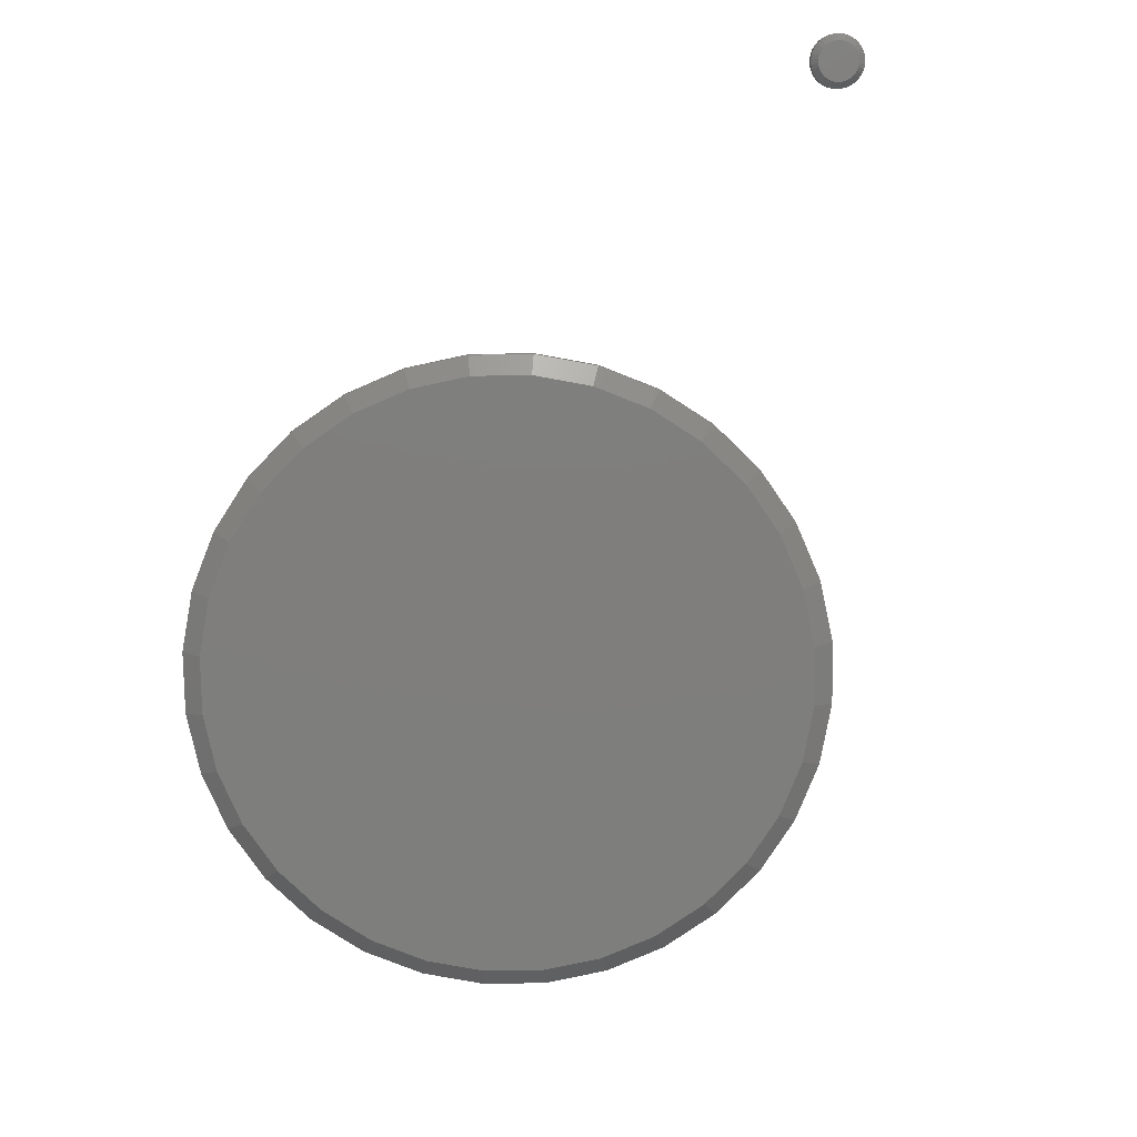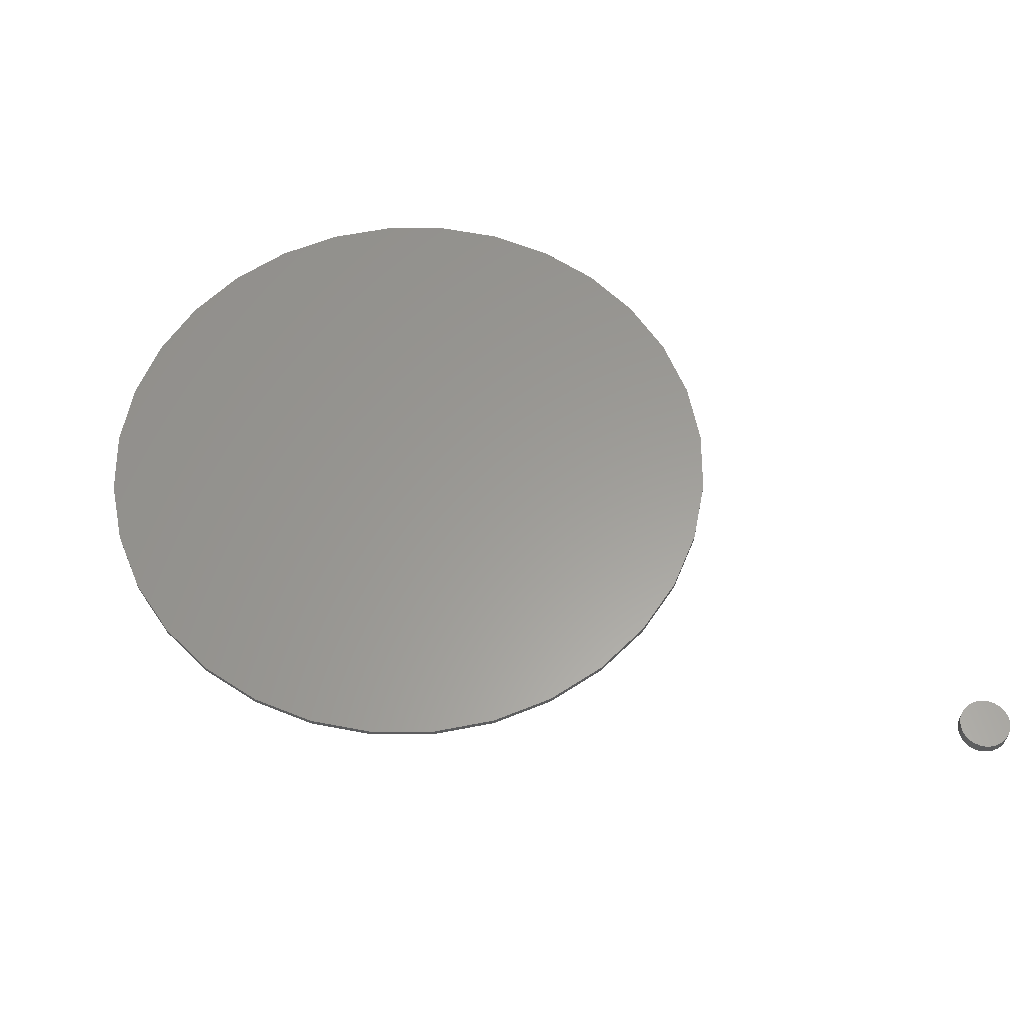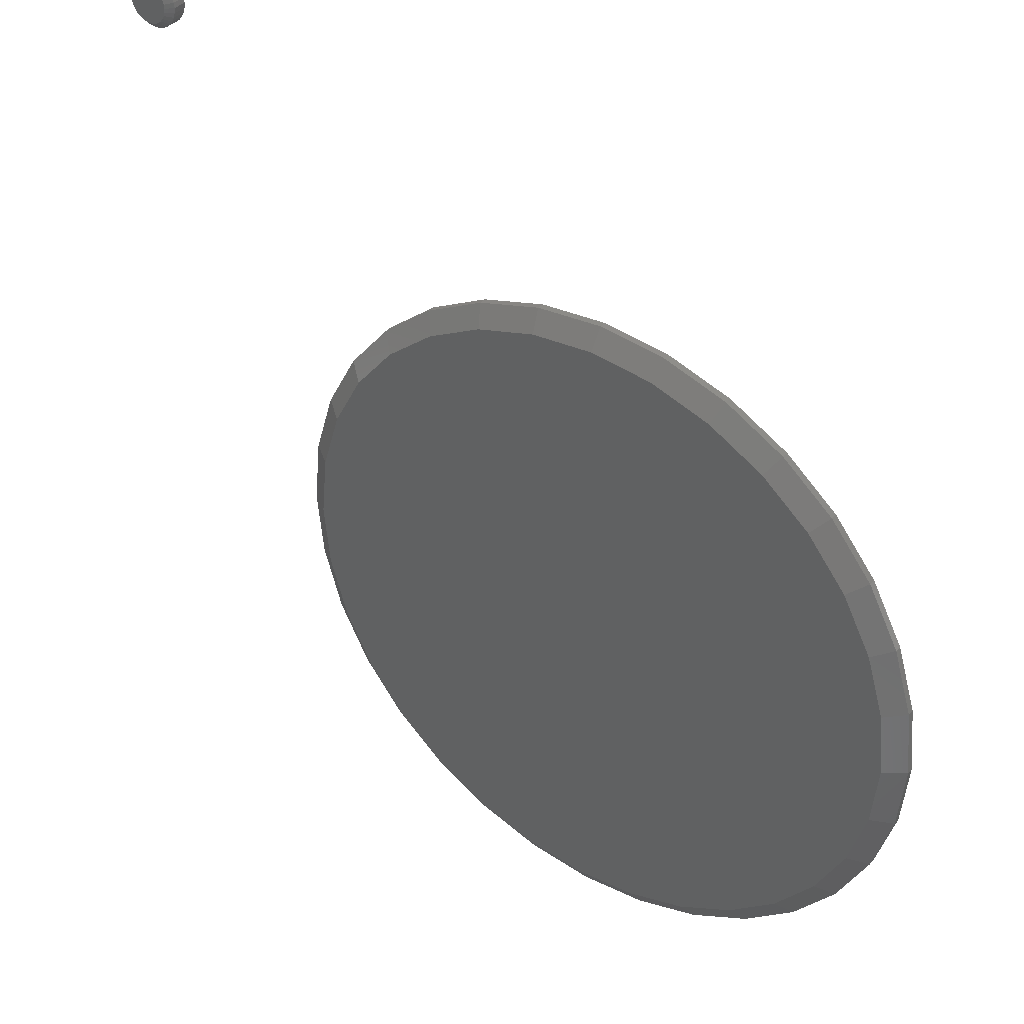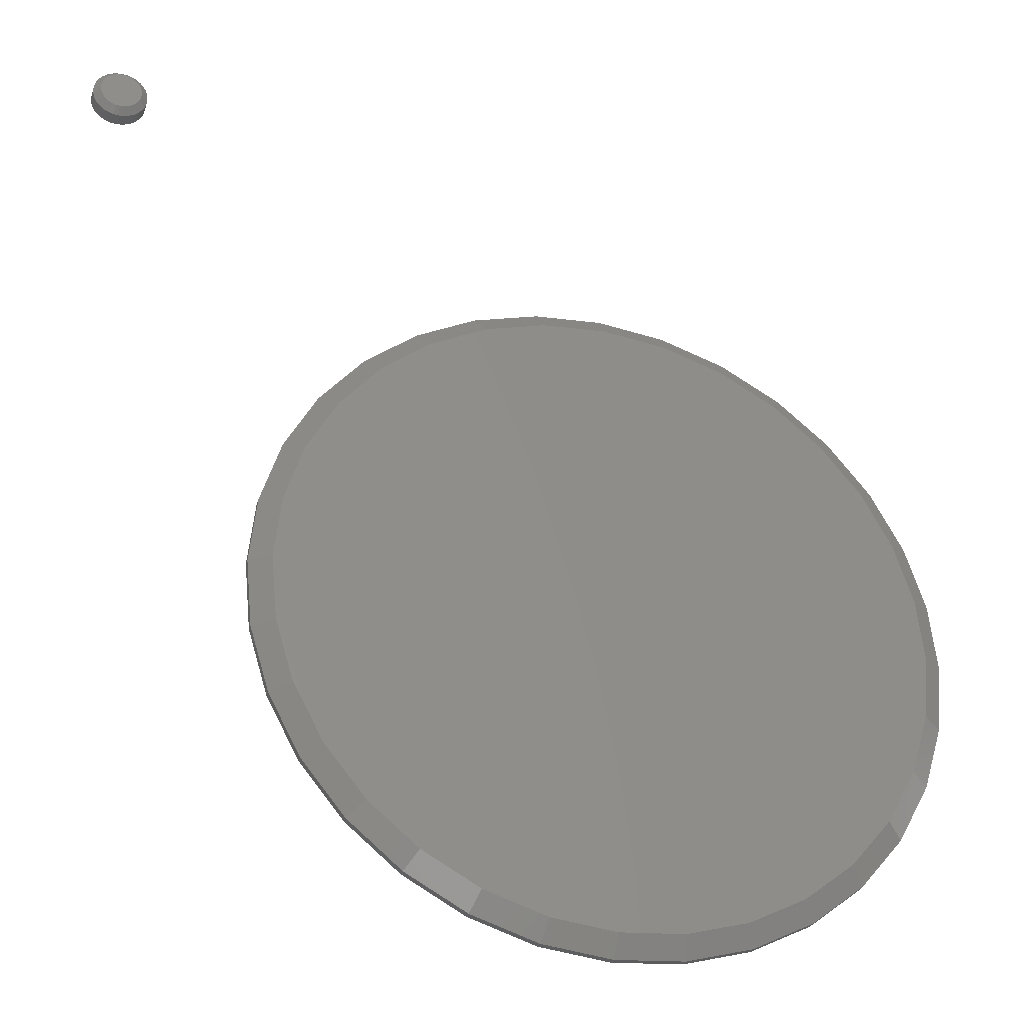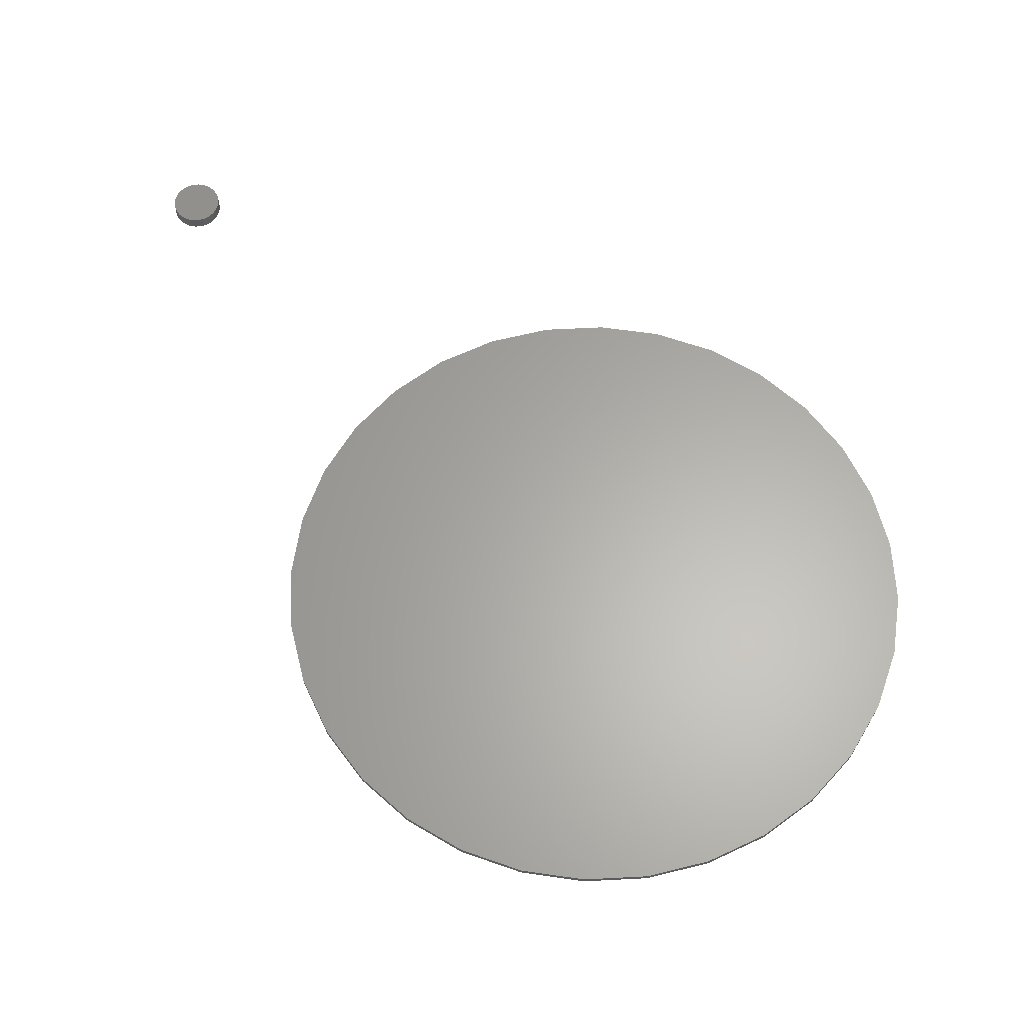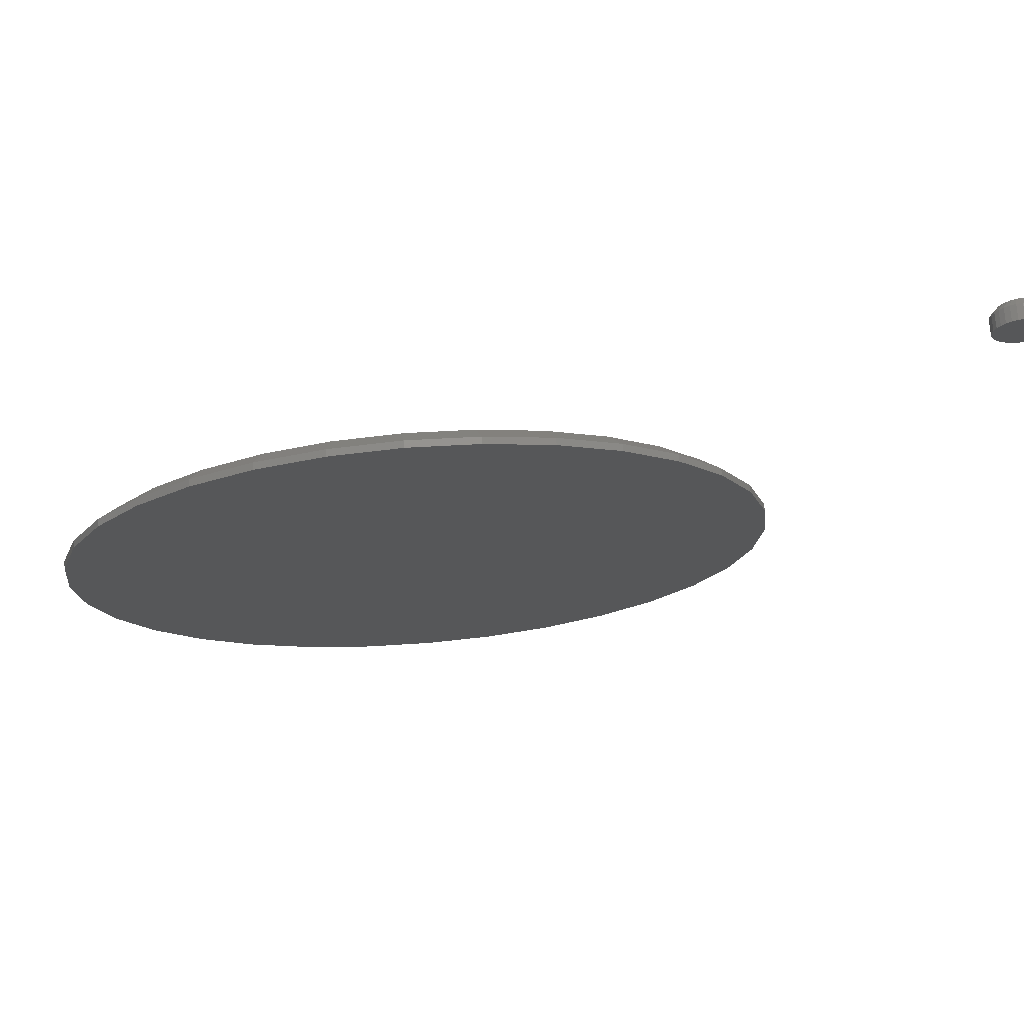
<metadata>
{"format":"stl","ext":"stl","renderer":"f3d","projection":"perspective","resolution":1024,"background":"white","views":[{"elev":-78.2,"azim":107.8,"up":"+Z"},{"elev":60.2,"azim":73.0,"up":"+Z"},{"elev":37.9,"azim":-143.7,"up":"+Y"},{"elev":-32.4,"azim":162.7,"up":"+Y"},{"elev":62.9,"azim":-87.3,"up":"+Z"},{"elev":73.0,"azim":-4.9,"up":"+Y"}]}
</metadata>
<code>
# stl→obj: 192 verts, 376 faces
v 0.008059 0.3752 0
v 0.08127 0.368 0
v -0.06515 0.368 0
v 0.008059 -0.3752 0
v -0.06515 -0.368 0
v 0.08127 -0.368 0
v -0.1355 -0.3467 0
v 0.1517 -0.3467 0
v -0.2004 -0.312 0
v 0.2165 -0.312 0
v -0.2573 -0.2653 0
v 0.2734 -0.2653 0
v -0.3039 -0.2085 0
v 0.3201 -0.2085 0
v -0.3386 -0.1436 0
v 0.3547 -0.1436 0
v -0.36 -0.07321 0
v 0.3761 -0.07321 0
v -0.3672 8.875e-08 0
v 0.3833 2.077e-16 0
v -0.36 0.07321 0
v 0.3761 0.07321 0
v -0.3386 0.1436 0
v 0.3547 0.1436 0
v -0.3039 0.2085 0
v 0.3201 0.2085 0
v -0.2573 0.2653 0
v 0.2734 0.2653 0
v -0.2004 0.312 0
v 0.2165 0.312 0
v -0.1355 0.3467 0
v 0.1517 0.3467 0
v 0.4067 2.565e-16 0.01562
v 0.4067 0 0.02344
v 0.3991 -0.07778 0.01562
v 0.3991 -0.07778 0.02344
v 0.3764 -0.1526 0.01562
v 0.3764 -0.1526 0.02344
v 0.3396 -0.2215 0.01562
v 0.3396 -0.2215 0.02344
v 0.29 -0.2819 0.01562
v 0.29 -0.2819 0.02344
v 0.2296 -0.3315 0.01562
v 0.2296 -0.3315 0.02344
v 0.1606 -0.3683 0.01562
v 0.1606 -0.3683 0.02344
v 0.08584 -0.391 0.01562
v 0.08584 -0.391 0.02344
v 0.008059 -0.3987 0.01562
v 0.008059 -0.3987 0.02344
v -0.06972 -0.391 0.01562
v -0.06972 -0.391 0.02344
v -0.1445 -0.3683 0.01562
v -0.1445 -0.3683 0.02344
v -0.2134 -0.3315 0.01562
v -0.2134 -0.3315 0.02344
v -0.2739 -0.2819 0.01562
v -0.2739 -0.2819 0.02344
v -0.3234 -0.2215 0.01562
v -0.3234 -0.2215 0.02344
v -0.3603 -0.1526 0.01562
v -0.3603 -0.1526 0.02344
v -0.383 -0.07778 0.01562
v -0.383 -0.07778 0.02344
v -0.3906 -1.282e-16 0.01562
v -0.3906 -1.282e-16 0.02344
v -0.383 0.07778 0.01562
v -0.383 0.07778 0.02344
v -0.3603 0.1526 0.01562
v -0.3603 0.1526 0.02344
v -0.3234 0.2215 0.01562
v -0.3234 0.2215 0.02344
v -0.2739 0.2819 0.01562
v -0.2739 0.2819 0.02344
v -0.2134 0.3315 0.01562
v -0.2134 0.3315 0.02344
v -0.1445 0.3683 0.01562
v -0.1445 0.3683 0.02344
v -0.06972 0.391 0.01562
v -0.06972 0.391 0.02344
v 0.008059 0.3987 0.01562
v 0.008059 0.3987 0.02344
v 0.08584 0.391 0.01562
v 0.08584 0.391 0.02344
v 0.1606 0.3683 0.01562
v 0.1606 0.3683 0.02344
v 0.2296 0.3315 0.01562
v 0.2296 0.3315 0.02344
v 0.29 0.2819 0.01562
v 0.29 0.2819 0.02344
v 0.3396 0.2215 0.01562
v 0.3396 0.2215 0.02344
v 0.3764 0.1526 0.01562
v 0.3764 0.1526 0.02344
v 0.3991 0.07778 0.01562
v 0.3991 0.07778 0.02344
v 0.583 0.6141 0
v 0.5875 0.6154 0
v 0.5921 0.6159 0
v 0.5967 0.6154 0
v 0.6012 0.6141 0
v 0.5789 0.6119 0
v 0.6053 0.6119 0
v 0.5753 0.6089 0
v 0.6089 0.6089 0
v 0.5723 0.6053 0
v 0.6119 0.6053 0
v 0.5701 0.6012 0
v 0.6141 0.6012 0
v 0.5688 0.5967 0
v 0.6154 0.5967 0
v 0.6141 0.583 0
v 0.5701 0.583 0
v 0.6154 0.5875 0
v 0.5723 0.5789 0
v 0.6119 0.5789 0
v 0.5753 0.5753 0
v 0.6089 0.5753 0
v 0.5789 0.5723 0
v 0.6053 0.5723 0
v 0.583 0.5701 0
v 0.6012 0.5701 0
v 0.5875 0.5688 0
v 0.5921 0.5683 0
v 0.5967 0.5688 0
v 0.5688 0.5875 0
v 0.5683 0.5921 0
v 0.6159 0.5921 0
v 0.6237 0.5921 0.007812
v 0.6237 0.5921 0.02344
v 0.6231 0.5859 0.007812
v 0.6231 0.5859 0.02344
v 0.6213 0.58 0.007812
v 0.6213 0.58 0.02344
v 0.6184 0.5746 0.007812
v 0.6184 0.5746 0.02344
v 0.6144 0.5698 0.007812
v 0.6144 0.5698 0.02344
v 0.6096 0.5658 0.007812
v 0.6096 0.5658 0.02344
v 0.6042 0.5629 0.007812
v 0.6042 0.5629 0.02344
v 0.5983 0.5611 0.007812
v 0.5983 0.5611 0.02344
v 0.5921 0.5605 0.007812
v 0.5921 0.5605 0.02344
v 0.5859 0.5611 0.007812
v 0.5859 0.5611 0.02344
v 0.58 0.5629 0.007812
v 0.58 0.5629 0.02344
v 0.5746 0.5658 0.007812
v 0.5746 0.5658 0.02344
v 0.5698 0.5698 0.007812
v 0.5698 0.5698 0.02344
v 0.5658 0.5746 0.007812
v 0.5658 0.5746 0.02344
v 0.5629 0.58 0.007812
v 0.5629 0.58 0.02344
v 0.5611 0.5859 0.007812
v 0.5611 0.5859 0.02344
v 0.5605 0.5921 0.007812
v 0.5605 0.5921 0.02344
v 0.5611 0.5983 0.007812
v 0.5611 0.5983 0.02344
v 0.5629 0.6042 0.007812
v 0.5629 0.6042 0.02344
v 0.5658 0.6096 0.007812
v 0.5658 0.6096 0.02344
v 0.5698 0.6144 0.007812
v 0.5698 0.6144 0.02344
v 0.5746 0.6184 0.007812
v 0.5746 0.6184 0.02344
v 0.58 0.6213 0.007812
v 0.58 0.6213 0.02344
v 0.5859 0.6231 0.007812
v 0.5859 0.6231 0.02344
v 0.5921 0.6237 0.007812
v 0.5921 0.6237 0.02344
v 0.5983 0.6231 0.007812
v 0.5983 0.6231 0.02344
v 0.6042 0.6213 0.007812
v 0.6042 0.6213 0.02344
v 0.6096 0.6184 0.007812
v 0.6096 0.6184 0.02344
v 0.6144 0.6144 0.007812
v 0.6144 0.6144 0.02344
v 0.6184 0.6096 0.007812
v 0.6184 0.6096 0.02344
v 0.6213 0.6042 0.007812
v 0.6213 0.6042 0.02344
v 0.6231 0.5983 0.007812
v 0.6231 0.5983 0.02344
f 1 2 3
f 4 5 6
f 6 5 7
f 6 7 8
f 8 7 9
f 8 9 10
f 10 9 11
f 10 11 12
f 12 11 13
f 12 13 14
f 14 13 15
f 14 15 16
f 16 15 17
f 16 17 18
f 18 17 19
f 18 19 20
f 20 19 21
f 20 21 22
f 22 21 23
f 22 23 24
f 24 23 25
f 24 25 26
f 26 25 27
f 26 27 28
f 28 27 29
f 28 29 30
f 30 29 31
f 30 31 32
f 32 31 3
f 32 3 2
f 33 34 35
f 35 34 36
f 35 36 37
f 37 36 38
f 37 38 39
f 39 38 40
f 39 40 41
f 41 40 42
f 41 42 43
f 43 42 44
f 43 44 45
f 45 44 46
f 45 46 47
f 47 46 48
f 47 48 49
f 49 48 50
f 49 50 51
f 51 50 52
f 51 52 53
f 53 52 54
f 53 54 55
f 55 54 56
f 55 56 57
f 57 56 58
f 57 58 59
f 59 58 60
f 59 60 61
f 61 60 62
f 61 62 63
f 63 62 64
f 63 64 65
f 65 64 66
f 65 66 67
f 67 66 68
f 67 68 69
f 69 68 70
f 69 70 71
f 71 70 72
f 71 72 73
f 73 72 74
f 73 74 75
f 75 74 76
f 75 76 77
f 77 76 78
f 77 78 79
f 79 78 80
f 79 80 81
f 81 80 82
f 81 82 83
f 83 82 84
f 83 84 85
f 85 84 86
f 85 86 87
f 87 86 88
f 87 88 89
f 89 88 90
f 89 90 91
f 91 90 92
f 91 92 93
f 93 92 94
f 93 94 95
f 95 94 96
f 95 96 33
f 33 96 34
f 9 55 11
f 6 45 47
f 8 45 6
f 13 59 15
f 15 59 61
f 15 61 17
f 17 61 63
f 17 63 19
f 19 63 65
f 39 14 37
f 37 14 16
f 37 16 35
f 35 16 18
f 35 18 33
f 33 18 20
f 59 13 57
f 57 13 11
f 57 11 55
f 55 9 53
f 53 9 7
f 53 7 51
f 6 47 4
f 4 47 49
f 4 49 5
f 5 49 51
f 5 51 7
f 45 8 43
f 43 8 10
f 43 10 41
f 14 39 12
f 12 39 41
f 12 41 10
f 30 87 28
f 3 77 79
f 31 77 3
f 26 91 24
f 24 91 93
f 24 93 22
f 22 93 95
f 22 95 20
f 20 95 33
f 71 25 69
f 69 25 23
f 69 23 67
f 67 23 21
f 67 21 65
f 65 21 19
f 91 26 89
f 89 26 28
f 89 28 87
f 87 30 85
f 85 30 32
f 85 32 83
f 3 79 1
f 1 79 81
f 1 81 2
f 2 81 83
f 2 83 32
f 77 31 75
f 75 31 29
f 75 29 73
f 25 71 27
f 27 71 73
f 27 73 29
f 80 84 82
f 84 80 86
f 86 80 78
f 86 78 88
f 88 78 76
f 88 76 90
f 90 76 74
f 90 74 92
f 92 74 72
f 92 72 94
f 94 72 70
f 94 70 96
f 96 70 68
f 96 68 34
f 34 68 66
f 34 66 36
f 36 66 64
f 36 64 38
f 38 64 62
f 38 62 40
f 40 62 60
f 40 60 42
f 42 60 58
f 42 58 44
f 44 58 56
f 44 56 46
f 46 56 54
f 46 54 48
f 48 54 52
f 48 52 50
f 97 98 99
f 97 99 100
f 101 97 100
f 102 97 101
f 103 102 101
f 104 102 103
f 105 104 103
f 106 104 105
f 107 106 105
f 108 106 107
f 109 108 107
f 110 108 109
f 111 110 109
f 112 113 114
f 115 113 112
f 116 115 112
f 117 115 116
f 118 117 116
f 119 117 118
f 120 119 118
f 121 119 120
f 122 121 120
f 123 121 122
f 124 123 122
f 125 124 122
f 113 126 114
f 114 126 127
f 114 127 128
f 128 127 110
f 128 110 111
f 129 130 131
f 131 130 132
f 131 132 133
f 133 132 134
f 133 134 135
f 135 134 136
f 135 136 137
f 137 136 138
f 137 138 139
f 139 138 140
f 139 140 141
f 141 140 142
f 141 142 143
f 143 142 144
f 143 144 145
f 145 144 146
f 145 146 147
f 147 146 148
f 147 148 149
f 149 148 150
f 149 150 151
f 151 150 152
f 151 152 153
f 153 152 154
f 153 154 155
f 155 154 156
f 155 156 157
f 157 156 158
f 157 158 159
f 159 158 160
f 159 160 161
f 161 160 162
f 161 162 163
f 163 162 164
f 163 164 165
f 165 164 166
f 165 166 167
f 167 166 168
f 167 168 169
f 169 168 170
f 169 170 171
f 171 170 172
f 171 172 173
f 173 172 174
f 173 174 175
f 175 174 176
f 175 176 177
f 177 176 178
f 177 178 179
f 179 178 180
f 179 180 181
f 181 180 182
f 181 182 183
f 183 182 184
f 183 184 185
f 185 184 186
f 185 186 187
f 187 186 188
f 187 188 189
f 189 188 190
f 189 190 191
f 191 190 192
f 191 192 129
f 129 192 130
f 128 191 129
f 128 111 191
f 161 110 127
f 161 163 110
f 109 189 191
f 109 191 111
f 107 185 187
f 187 189 107
f 107 189 109
f 101 181 183
f 101 183 103
f 183 105 103
f 100 177 179
f 179 181 100
f 100 181 101
f 97 173 175
f 97 175 98
f 175 99 98
f 102 169 171
f 171 173 102
f 102 173 97
f 108 165 167
f 108 167 106
f 167 104 106
f 163 165 110
f 110 165 108
f 185 107 105
f 105 183 185
f 177 100 99
f 99 175 177
f 169 102 104
f 104 167 169
f 127 159 161
f 127 126 159
f 129 114 128
f 129 131 114
f 113 157 159
f 113 159 126
f 115 153 155
f 155 157 115
f 115 157 113
f 121 149 151
f 121 151 119
f 151 117 119
f 123 145 147
f 147 149 123
f 123 149 121
f 122 141 143
f 122 143 125
f 143 124 125
f 120 137 139
f 139 141 120
f 120 141 122
f 112 133 135
f 112 135 116
f 135 118 116
f 131 133 114
f 114 133 112
f 153 115 117
f 117 151 153
f 145 123 124
f 124 143 145
f 137 120 118
f 118 135 137
f 178 176 174
f 180 178 174
f 180 174 182
f 182 174 172
f 182 172 184
f 184 172 170
f 184 170 186
f 186 170 168
f 186 168 188
f 188 168 166
f 188 166 190
f 190 166 164
f 190 164 192
f 132 158 134
f 134 158 156
f 134 156 136
f 136 156 154
f 136 154 138
f 138 154 152
f 138 152 140
f 140 152 150
f 140 150 142
f 142 150 148
f 142 148 146
f 142 146 144
f 192 164 130
f 130 164 162
f 130 162 132
f 132 162 160
f 132 160 158

</code>
